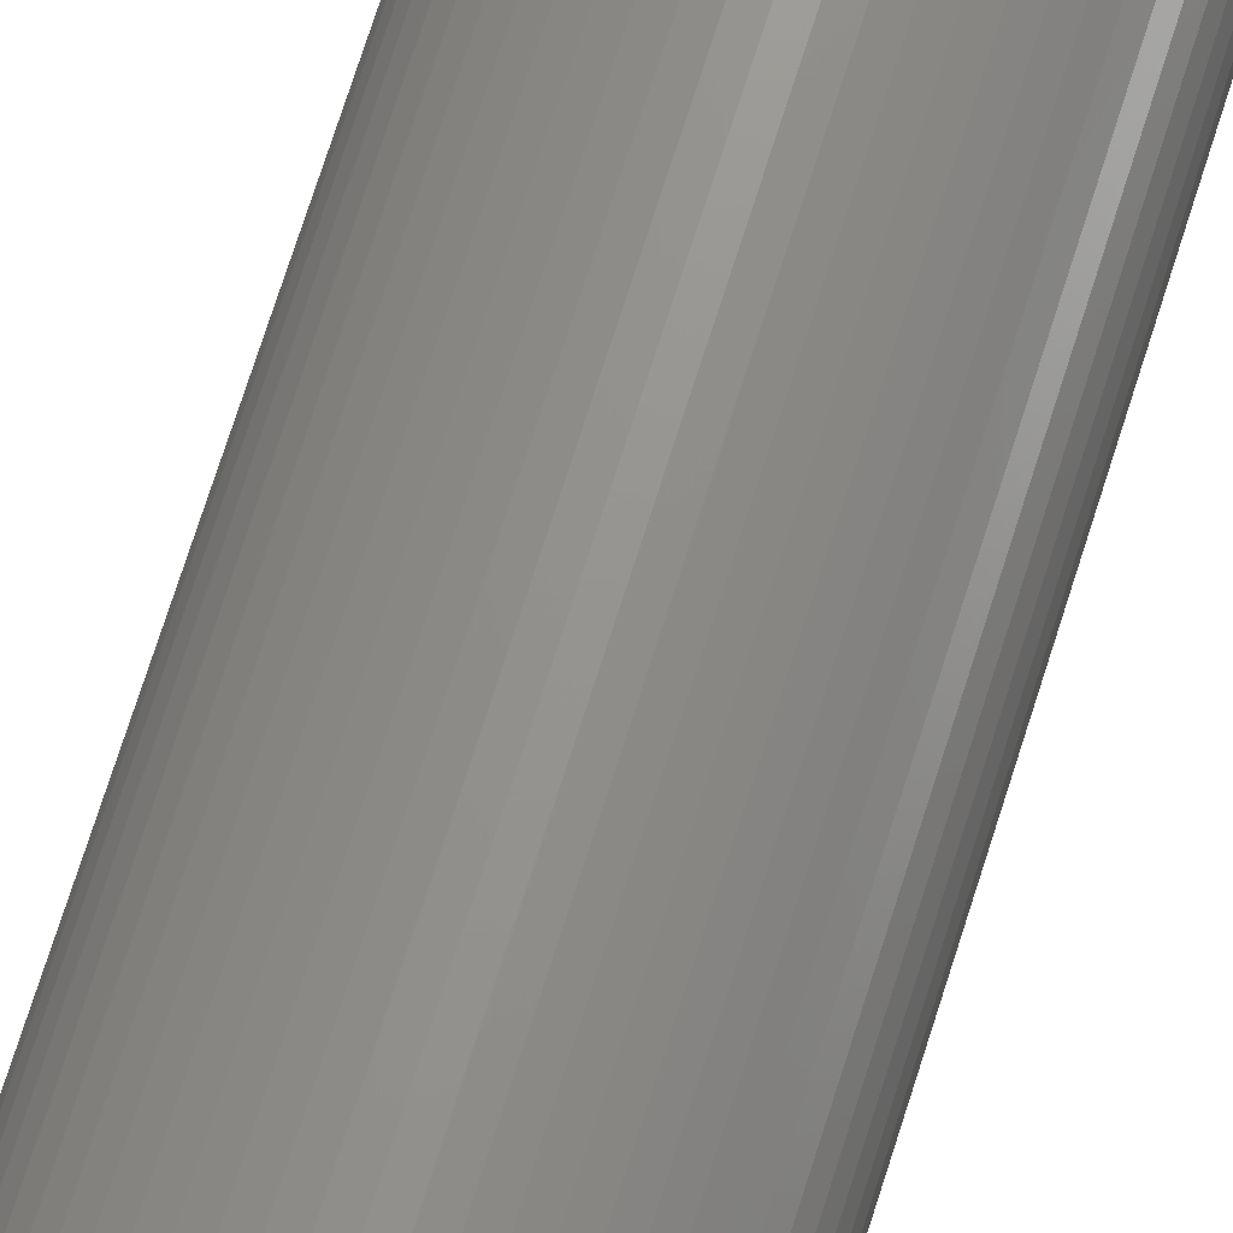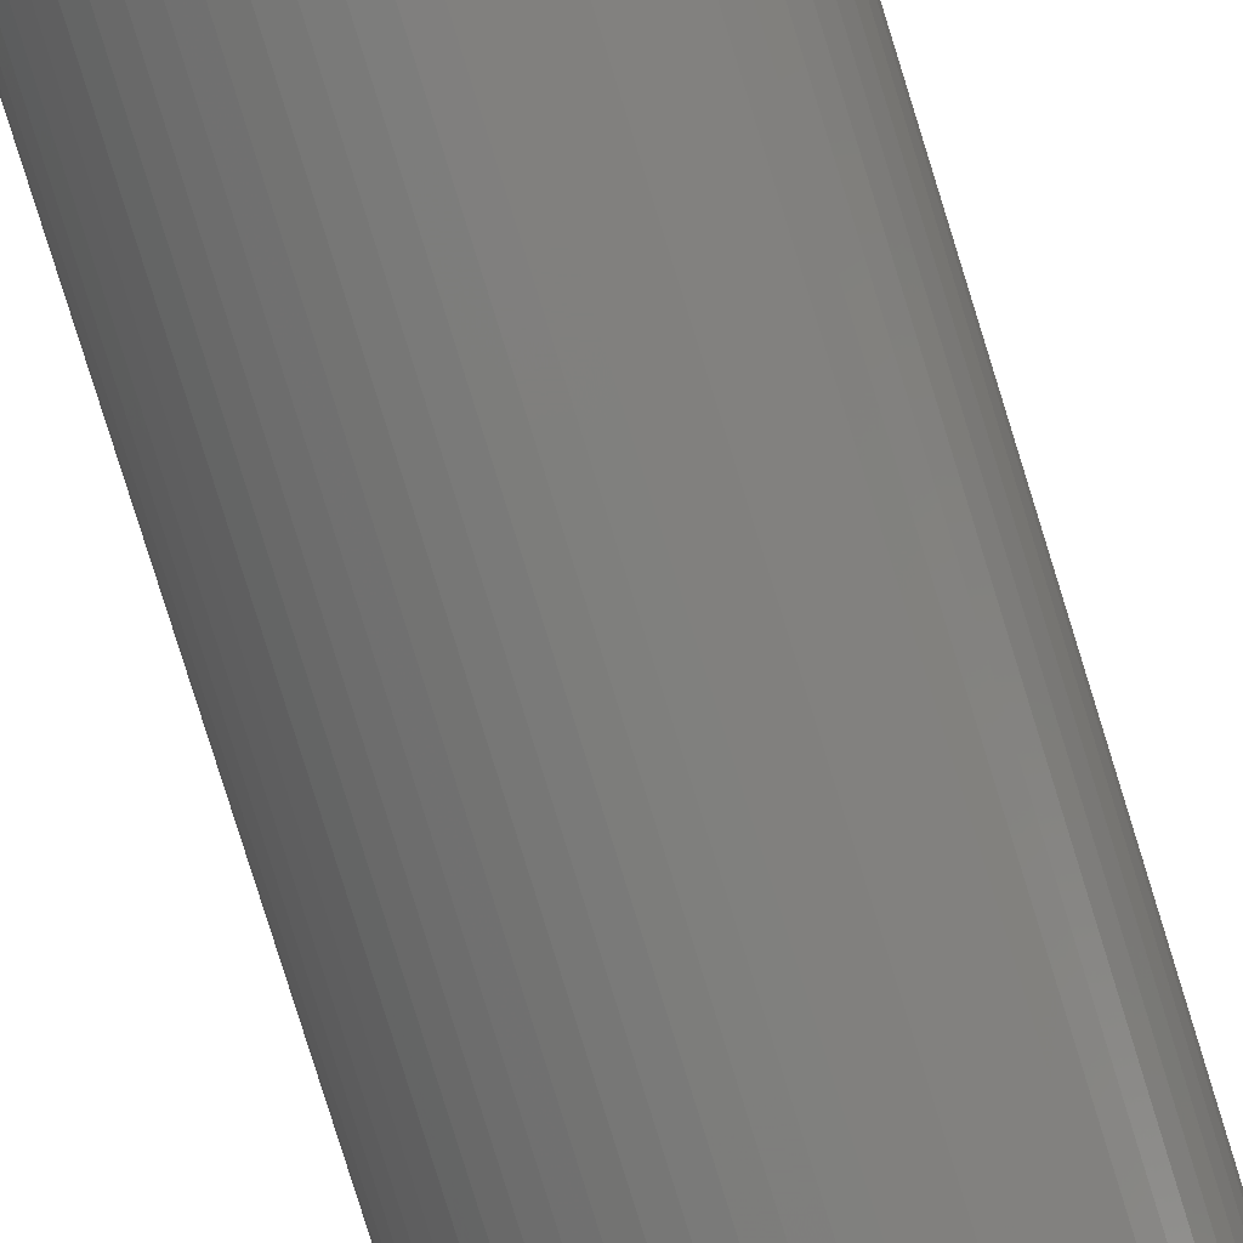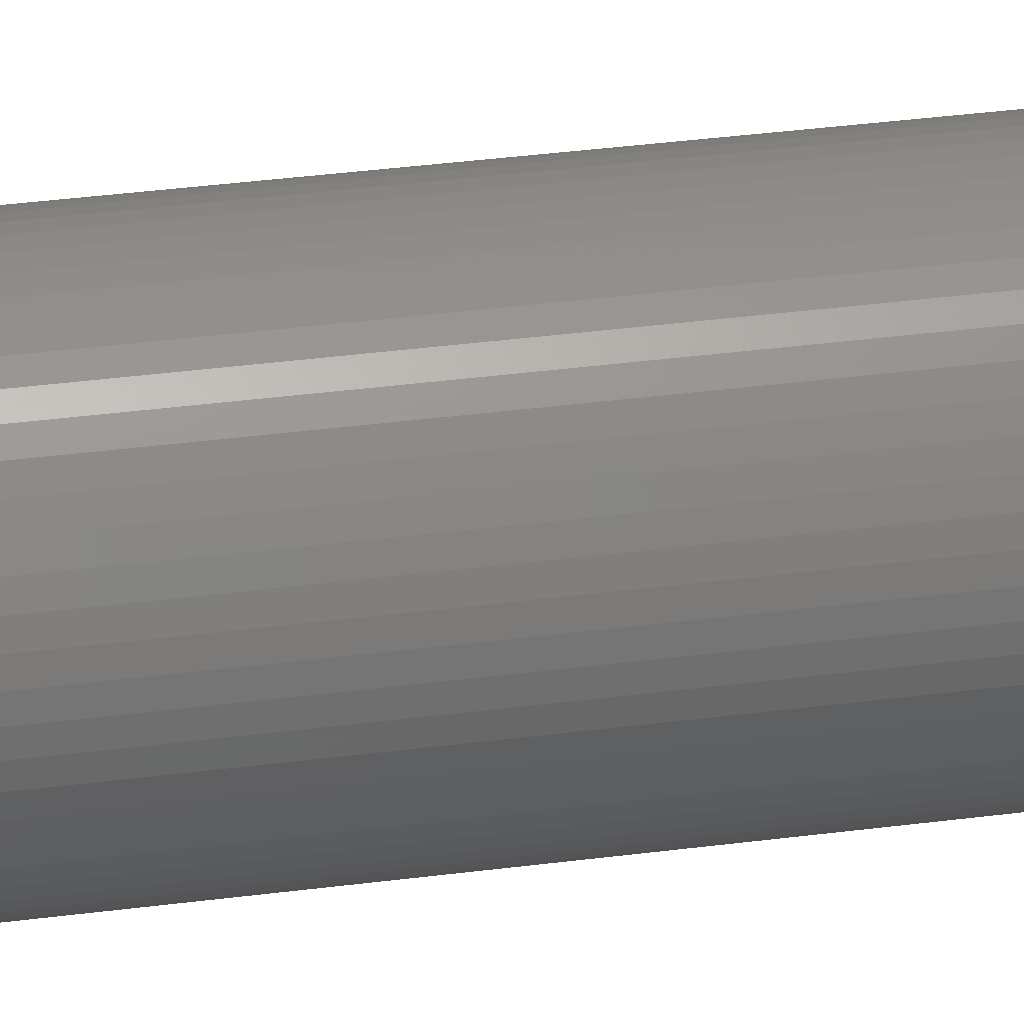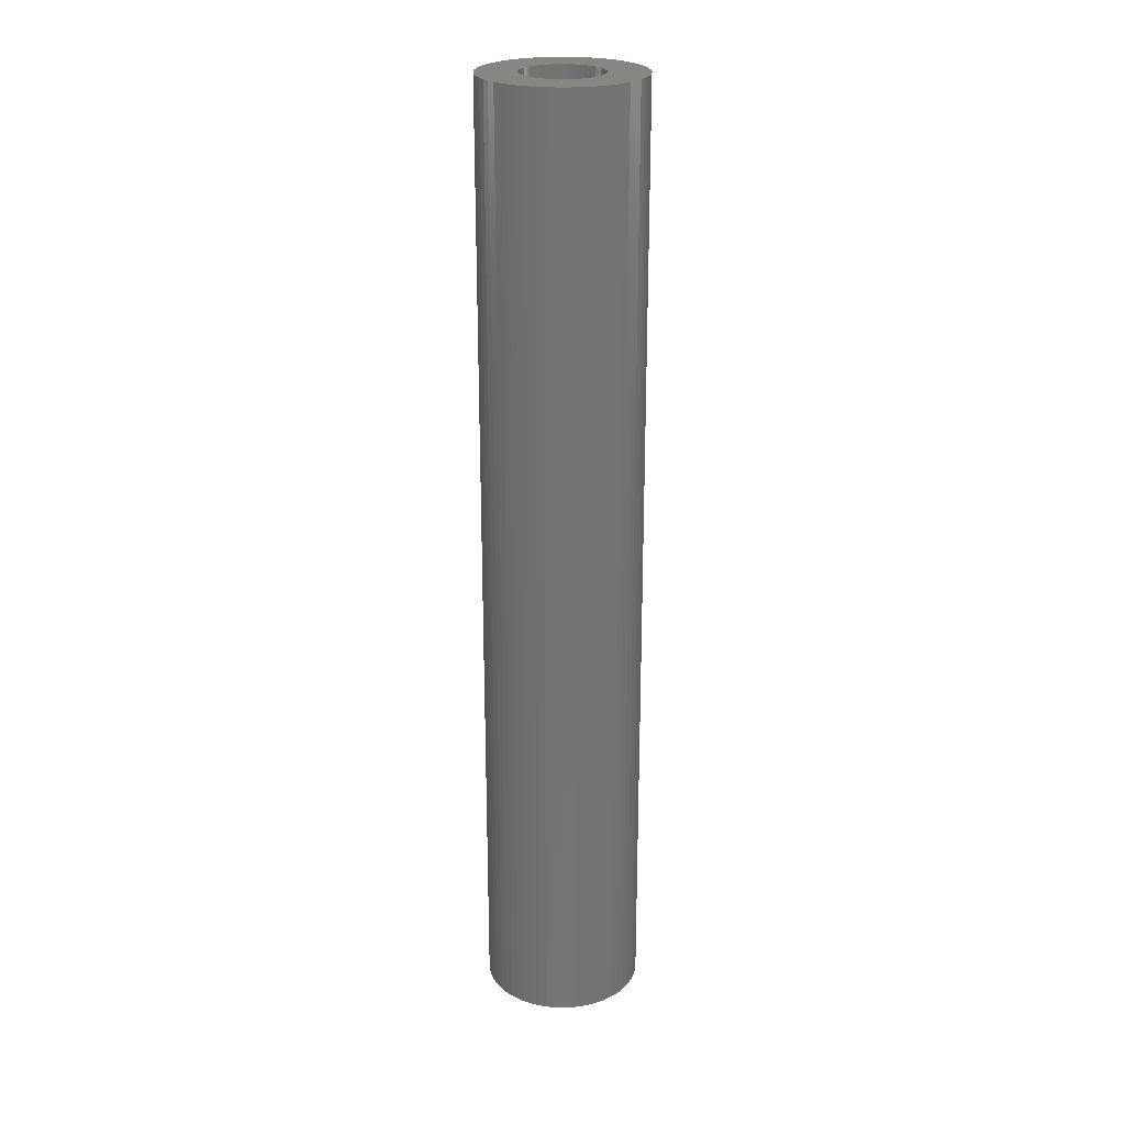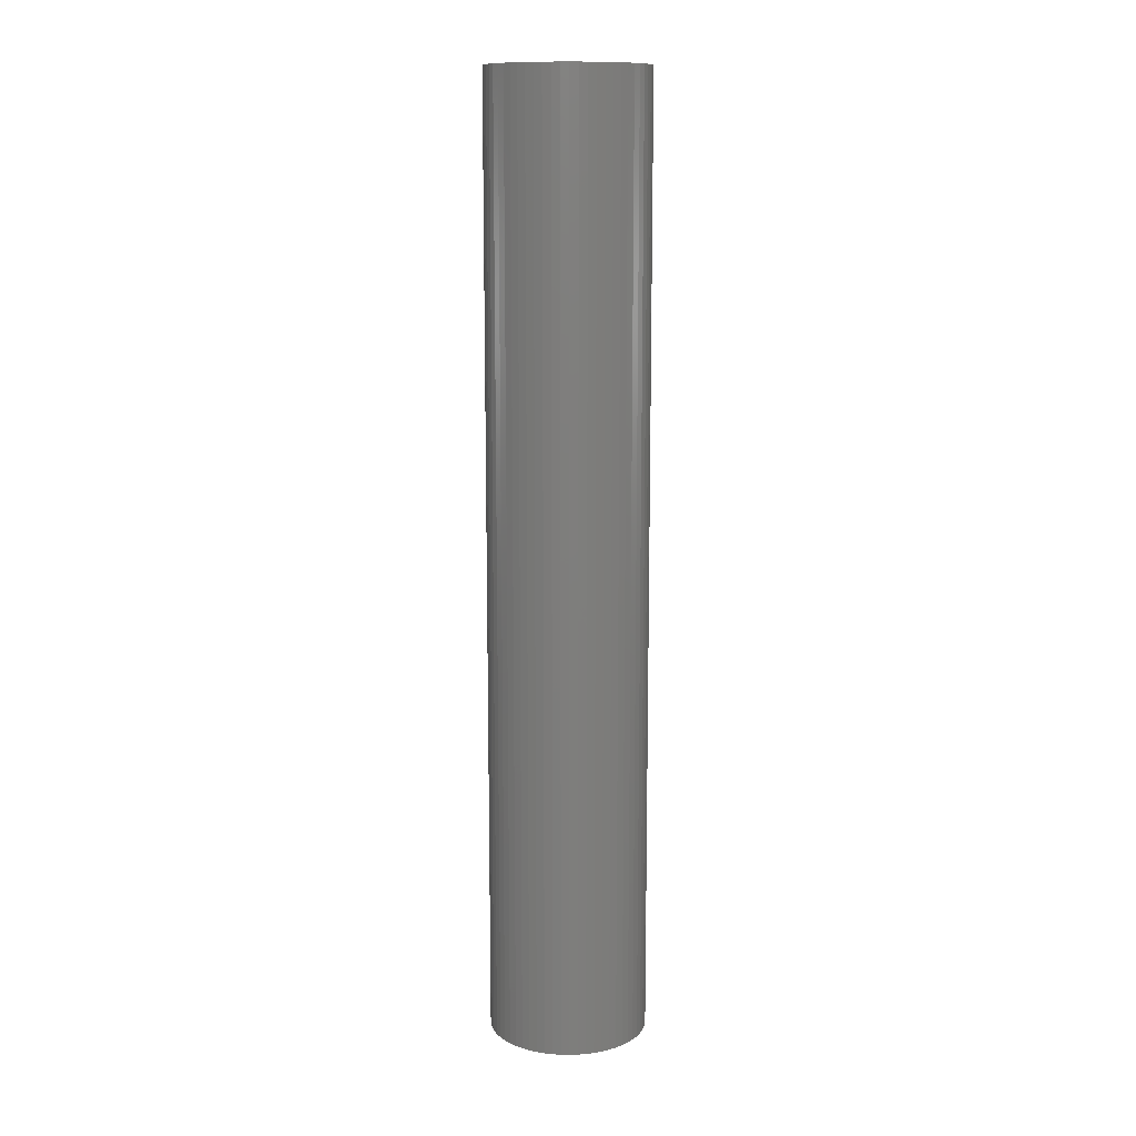
<metadata>
{"format":"stl","ext":"stl","renderer":"f3d","projection":"perspective","resolution":1024,"background":"white","views":[{"elev":70.7,"azim":-162.6,"up":"+Z"},{"elev":-77.8,"azim":-162.9,"up":"+Z"},{"elev":31.6,"azim":-100.9,"up":"+Z"},{"elev":23.9,"azim":-35.5,"up":"+Y"},{"elev":12.3,"azim":-13.0,"up":"+Y"}]}
</metadata>
<code>
# stl→obj: 240 verts, 480 faces
v 48 -55 -45
v 48.52 5 -44.97
v 48.52 -55 -44.97
v 48 5 -45
v 48 5 -35
v 48.52 -55 -35.03
v 48.52 5 -35.03
v 48 -55 -35
v 53 -55 -40
v 52.97 5 -40.52
v 53 5 -40
v 52.97 -55 -40.52
v 51.72 -55 -43.35
v 51.35 5 -43.72
v 51.72 5 -43.35
v 51.35 -55 -43.72
v 51.72 -55 -36.65
v 52.05 5 -37.06
v 51.72 5 -36.65
v 52.05 -55 -37.06
v 52.76 -55 -38.45
v 52.89 5 -38.96
v 52.76 5 -38.45
v 52.89 -55 -38.96
v 50.03 -55 -44.57
v 50.5 5 -44.33
v 50.5 -55 -44.33
v 50.03 5 -44.57
v 52.76 -55 -41.55
v 52.57 5 -42.03
v 52.76 5 -41.55
v 52.57 -55 -42.03
v 52.89 -55 -41.04
v 52.89 5 -41.04
v 52.33 -55 -42.5
v 52.05 5 -42.94
v 52.33 5 -42.5
v 52.05 -55 -42.94
v 50.03 5 -35.43
v 50.5 -55 -35.67
v 50.5 5 -35.67
v 50.03 -55 -35.43
v 52.97 5 -39.48
v 52.97 -55 -39.48
v 46.45 -55 -44.76
v 46.96 5 -44.89
v 46.96 -55 -44.89
v 46.45 5 -44.76
v 48.26 5 -37.51
v 48 5 -37.5
v 48.52 5 -37.55
v 48.77 5 -37.62
v 49.02 5 -37.72
v 49.25 5 -37.83
v 50.17 5 -38.75
v 52.33 5 -37.5
v 52.57 5 -37.97
v 49.47 5 -37.98
v 49.67 5 -38.14
v 49.86 5 -38.33
v 50.28 5 -38.98
v 50.02 5 -38.53
v 50.38 5 -39.23
v 50.45 5 -39.48
v 50.49 5 -39.74
v 50.5 5 -40
v 50.49 5 -40.26
v 50.45 5 -40.52
v 50.38 5 -40.77
v 50.28 5 -41.02
v 50.17 5 -41.25
v 50.02 5 -41.47
v 49.86 5 -41.67
v 49.67 5 -41.86
v 49.47 5 -42.02
v 50.94 5 -44.05
v 49.25 5 -42.17
v 49.02 5 -42.28
v 48 5 -42.5
v 43.95 5 -42.94
v 43.67 5 -42.5
v 48.77 5 -42.38
v 44.28 5 -43.35
v 49.55 5 -44.76
v 44.65 5 -43.72
v 48.52 5 -42.45
v 45.06 5 -44.05
v 49.04 5 -44.89
v 45.5 5 -44.33
v 48.26 5 -42.49
v 45.97 5 -44.57
v 47.48 5 -44.97
v 49.04 5 -35.11
v 47.48 5 -35.03
v 49.55 5 -35.24
v 47.74 5 -37.51
v 46.96 5 -35.11
v 47.48 5 -37.55
v 50.94 5 -35.95
v 46.45 5 -35.24
v 51.35 5 -36.28
v 47.23 5 -37.62
v 45.97 5 -35.43
v 46.98 5 -37.72
v 45.5 5 -35.67
v 46.75 5 -37.83
v 45.06 5 -35.95
v 46.53 5 -37.98
v 44.65 5 -36.28
v 46.33 5 -38.14
v 44.28 5 -36.65
v 46.14 5 -38.33
v 43.95 5 -37.06
v 45.98 5 -38.53
v 43.67 5 -37.5
v 45.83 5 -38.75
v 43.43 5 -37.97
v 45.72 5 -38.98
v 43.24 5 -38.45
v 45.62 5 -39.23
v 43.11 5 -38.96
v 45.55 5 -39.48
v 43.03 5 -39.48
v 45.51 5 -39.74
v 45.5 5 -40
v 43 5 -40
v 45.51 5 -40.26
v 43.03 5 -40.52
v 45.55 5 -40.52
v 43.11 5 -41.04
v 45.62 5 -40.77
v 43.24 5 -41.55
v 45.72 5 -41.02
v 43.43 5 -42.03
v 45.83 5 -41.25
v 45.98 5 -41.47
v 46.14 5 -41.67
v 46.33 5 -41.86
v 46.53 5 -42.02
v 46.75 5 -42.17
v 46.98 5 -42.28
v 47.23 5 -42.38
v 47.48 5 -42.45
v 47.74 5 -42.49
v 49.04 -55 -44.89
v 49.55 -55 -44.76
v 50.94 -55 -44.05
v 49.55 -55 -35.24
v 49.04 -55 -35.11
v 51.35 -55 -36.28
v 50.94 -55 -35.95
v 47.48 -55 -35.03
v 47.74 -55 -37.51
v 48 -55 -37.5
v 43.95 -55 -37.06
v 47.48 -55 -37.55
v 47.23 -55 -37.62
v 46.98 -55 -37.72
v 46.75 -55 -37.83
v 45.83 -55 -38.75
v 43.67 -55 -37.5
v 43.43 -55 -37.97
v 46.53 -55 -37.98
v 46.33 -55 -38.14
v 46.14 -55 -38.33
v 45.72 -55 -38.98
v 43.24 -55 -38.45
v 45.98 -55 -38.53
v 45.62 -55 -39.23
v 43.11 -55 -38.96
v 45.55 -55 -39.48
v 43.03 -55 -39.48
v 45.51 -55 -39.74
v 43 -55 -40
v 45.5 -55 -40
v 45.51 -55 -40.26
v 43.03 -55 -40.52
v 45.55 -55 -40.52
v 43.11 -55 -41.04
v 45.62 -55 -40.77
v 43.24 -55 -41.55
v 45.72 -55 -41.02
v 43.43 -55 -42.03
v 45.83 -55 -41.25
v 43.67 -55 -42.5
v 45.98 -55 -41.47
v 43.95 -55 -42.94
v 46.14 -55 -41.67
v 44.28 -55 -43.35
v 46.33 -55 -41.86
v 44.65 -55 -43.72
v 46.53 -55 -42.02
v 45.06 -55 -44.05
v 46.75 -55 -42.17
v 45.5 -55 -44.33
v 46.98 -55 -42.28
v 45.97 -55 -44.57
v 48 -55 -42.5
v 47.23 -55 -42.38
v 47.48 -55 -42.45
v 47.74 -55 -42.49
v 47.48 -55 -44.97
v 46.96 -55 -35.11
v 46.45 -55 -35.24
v 48.26 -55 -37.51
v 45.97 -55 -35.43
v 45.5 -55 -35.67
v 48.52 -55 -37.55
v 45.06 -55 -35.95
v 44.65 -55 -36.28
v 48.77 -55 -37.62
v 44.28 -55 -36.65
v 49.02 -55 -37.72
v 49.25 -55 -37.83
v 49.47 -55 -37.98
v 49.67 -55 -38.14
v 49.86 -55 -38.33
v 50.02 -55 -38.53
v 52.33 -55 -37.5
v 50.17 -55 -38.75
v 52.57 -55 -37.97
v 50.28 -55 -38.98
v 50.38 -55 -39.23
v 50.45 -55 -39.48
v 50.49 -55 -39.74
v 50.5 -55 -40
v 50.49 -55 -40.26
v 50.45 -55 -40.52
v 50.38 -55 -40.77
v 50.28 -55 -41.02
v 50.17 -55 -41.25
v 50.02 -55 -41.47
v 49.86 -55 -41.67
v 49.67 -55 -41.86
v 49.47 -55 -42.02
v 49.25 -55 -42.17
v 49.02 -55 -42.28
v 48.77 -55 -42.38
v 48.52 -55 -42.45
v 48.26 -55 -42.49
f 1 2 3
f 2 1 4
f 5 6 7
f 6 5 8
f 9 10 11
f 10 9 12
f 13 14 15
f 14 13 16
f 17 18 19
f 18 17 20
f 21 22 23
f 22 21 24
f 25 26 27
f 26 25 28
f 29 30 31
f 30 29 32
f 33 31 34
f 31 33 29
f 35 36 37
f 36 35 38
f 39 40 41
f 40 39 42
f 24 43 22
f 43 24 44
f 45 46 47
f 46 45 48
f 7 49 50
f 18 51 49
f 18 52 51
f 18 53 52
f 18 54 53
f 55 56 57
f 18 58 54
f 18 59 58
f 18 60 59
f 61 57 23
f 18 62 60
f 56 55 62
f 63 23 22
f 57 61 55
f 23 63 61
f 64 22 43
f 22 64 63
f 43 65 64
f 11 65 43
f 11 66 65
f 11 67 66
f 10 67 11
f 67 10 68
f 34 68 10
f 68 34 69
f 31 69 34
f 69 31 70
f 30 70 31
f 70 30 71
f 37 71 30
f 71 37 72
f 36 72 37
f 72 36 73
f 15 73 36
f 73 15 74
f 14 74 15
f 74 14 75
f 76 75 14
f 75 76 77
f 26 77 76
f 77 26 78
f 28 78 26
f 79 80 81
f 78 28 82
f 79 83 80
f 84 82 28
f 79 85 83
f 82 84 86
f 79 87 85
f 88 86 84
f 79 89 87
f 86 88 90
f 79 91 89
f 2 90 88
f 79 48 91
f 90 2 79
f 79 46 48
f 4 79 2
f 79 92 46
f 79 4 92
f 50 5 7
f 49 7 93
f 5 50 94
f 49 93 95
f 96 94 50
f 49 95 39
f 94 96 97
f 49 39 41
f 98 97 96
f 49 41 99
f 97 98 100
f 49 99 101
f 102 100 98
f 49 101 19
f 100 102 103
f 49 19 18
f 104 103 102
f 62 18 56
f 103 104 105
f 106 105 104
f 105 106 107
f 108 107 106
f 107 108 109
f 110 109 108
f 109 110 111
f 112 111 110
f 111 112 113
f 114 113 112
f 113 114 115
f 116 115 114
f 115 116 117
f 118 117 116
f 117 118 119
f 120 119 118
f 119 120 121
f 122 121 120
f 121 122 123
f 124 123 122
f 125 123 124
f 125 126 123
f 127 126 125
f 128 127 129
f 127 128 126
f 130 129 131
f 132 131 133
f 129 130 128
f 134 133 135
f 81 135 136
f 131 132 130
f 81 136 137
f 81 137 138
f 81 138 139
f 133 134 132
f 81 139 140
f 81 140 141
f 81 141 142
f 81 142 143
f 81 143 144
f 135 81 134
f 81 144 79
f 145 84 146
f 84 145 88
f 3 88 145
f 88 3 2
f 146 28 25
f 28 146 84
f 147 14 16
f 14 147 76
f 27 76 147
f 76 27 26
f 12 34 10
f 34 12 33
f 32 37 30
f 37 32 35
f 38 15 36
f 15 38 13
f 93 148 95
f 148 93 149
f 99 150 101
f 150 99 151
f 150 19 101
f 19 150 17
f 41 151 99
f 151 41 40
f 95 42 39
f 42 95 148
f 7 149 93
f 149 7 6
f 152 153 154
f 155 156 153
f 155 157 156
f 155 158 157
f 155 159 158
f 160 161 162
f 155 163 159
f 155 164 163
f 155 165 164
f 166 162 167
f 155 168 165
f 161 160 168
f 169 167 170
f 162 166 160
f 167 169 166
f 171 170 172
f 170 171 169
f 172 173 171
f 174 173 172
f 174 175 173
f 174 176 175
f 177 176 174
f 176 177 178
f 179 178 177
f 178 179 180
f 181 180 179
f 180 181 182
f 183 182 181
f 182 183 184
f 185 184 183
f 184 185 186
f 187 186 185
f 186 187 188
f 189 188 187
f 188 189 190
f 191 190 189
f 190 191 192
f 193 192 191
f 192 193 194
f 195 194 193
f 194 195 196
f 197 196 195
f 198 38 35
f 196 197 199
f 198 13 38
f 45 199 197
f 198 16 13
f 199 45 200
f 198 147 16
f 47 200 45
f 198 27 147
f 200 47 201
f 198 25 27
f 202 201 47
f 198 146 25
f 201 202 198
f 198 145 146
f 1 198 202
f 198 3 145
f 198 1 3
f 154 8 152
f 153 152 203
f 8 154 6
f 153 203 204
f 205 6 154
f 153 204 206
f 6 205 149
f 153 206 207
f 208 149 205
f 153 207 209
f 149 208 148
f 153 209 210
f 211 148 208
f 153 210 212
f 148 211 42
f 153 212 155
f 213 42 211
f 168 155 161
f 42 213 40
f 214 40 213
f 40 214 151
f 215 151 214
f 151 215 150
f 216 150 215
f 150 216 17
f 217 17 216
f 17 217 20
f 218 20 217
f 20 218 219
f 220 219 218
f 219 220 221
f 222 221 220
f 221 222 21
f 223 21 222
f 21 223 24
f 224 24 223
f 24 224 44
f 225 44 224
f 226 44 225
f 226 9 44
f 227 9 226
f 12 227 228
f 227 12 9
f 33 228 229
f 29 229 230
f 228 33 12
f 32 230 231
f 35 231 232
f 229 29 33
f 35 232 233
f 35 233 234
f 35 234 235
f 230 32 29
f 35 235 236
f 35 236 237
f 35 237 238
f 35 238 239
f 35 239 240
f 231 35 32
f 35 240 198
f 219 57 56
f 57 219 221
f 221 23 57
f 23 221 21
f 20 56 18
f 56 20 219
f 44 11 43
f 11 44 9
f 177 126 128
f 126 177 174
f 181 130 132
f 130 181 179
f 189 80 83
f 80 189 187
f 185 134 81
f 134 185 183
f 191 87 193
f 87 191 85
f 195 91 197
f 91 195 89
f 212 109 111
f 109 212 210
f 161 113 115
f 113 161 155
f 167 117 119
f 117 167 162
f 172 121 123
f 121 172 170
f 103 204 100
f 204 103 206
f 107 207 105
f 207 107 209
f 100 203 97
f 203 100 204
f 94 8 5
f 8 94 152
f 179 128 130
f 128 179 177
f 183 132 134
f 132 183 181
f 191 83 85
f 83 191 189
f 187 81 80
f 81 187 185
f 193 89 195
f 89 193 87
f 197 48 45
f 48 197 91
f 47 92 202
f 92 47 46
f 202 4 1
f 4 202 92
f 155 111 113
f 111 155 212
f 162 115 117
f 115 162 161
f 170 119 121
f 119 170 167
f 174 123 126
f 123 174 172
f 105 206 103
f 206 105 207
f 109 209 107
f 209 109 210
f 97 152 94
f 152 97 203
f 79 240 90
f 240 79 198
f 154 49 205
f 49 154 50
f 227 66 67
f 66 227 226
f 173 125 124
f 125 173 175
f 164 108 163
f 108 164 110
f 234 73 74
f 73 234 233
f 218 60 62
f 60 218 217
f 223 61 63
f 61 223 222
f 78 236 77
f 236 78 237
f 231 70 71
f 70 231 230
f 232 71 72
f 71 232 231
f 213 54 214
f 54 213 53
f 222 55 61
f 55 222 220
f 225 64 65
f 64 225 224
f 142 200 143
f 200 142 199
f 159 104 158
f 104 159 106
f 86 238 82
f 238 86 239
f 90 239 86
f 239 90 240
f 82 237 78
f 237 82 238
f 75 234 74
f 234 75 235
f 77 235 75
f 235 77 236
f 229 68 69
f 68 229 228
f 230 69 70
f 69 230 229
f 228 67 68
f 67 228 227
f 233 72 73
f 72 233 232
f 208 52 211
f 52 208 51
f 215 59 216
f 59 215 58
f 217 59 60
f 59 217 216
f 214 58 215
f 58 214 54
f 211 53 213
f 53 211 52
f 205 51 208
f 51 205 49
f 220 62 55
f 62 220 218
f 224 63 64
f 63 224 223
f 226 65 66
f 65 226 225
f 175 127 125
f 127 175 176
f 178 131 129
f 131 178 180
f 186 137 136
f 137 186 188
f 182 135 133
f 135 182 184
f 138 192 139
f 192 138 190
f 140 196 141
f 196 140 194
f 164 112 110
f 112 164 165
f 168 116 114
f 116 168 160
f 166 120 118
f 120 166 169
f 171 124 122
f 124 171 173
f 163 106 159
f 106 163 108
f 157 98 156
f 98 157 102
f 153 50 154
f 50 153 96
f 176 129 127
f 129 176 178
f 180 133 131
f 133 180 182
f 188 138 137
f 138 188 190
f 184 136 135
f 136 184 186
f 139 194 140
f 194 139 192
f 141 199 142
f 199 141 196
f 143 201 144
f 201 143 200
f 144 198 79
f 198 144 201
f 165 114 112
f 114 165 168
f 160 118 116
f 118 160 166
f 169 122 120
f 122 169 171
f 158 102 157
f 102 158 104
f 156 96 153
f 96 156 98

</code>
